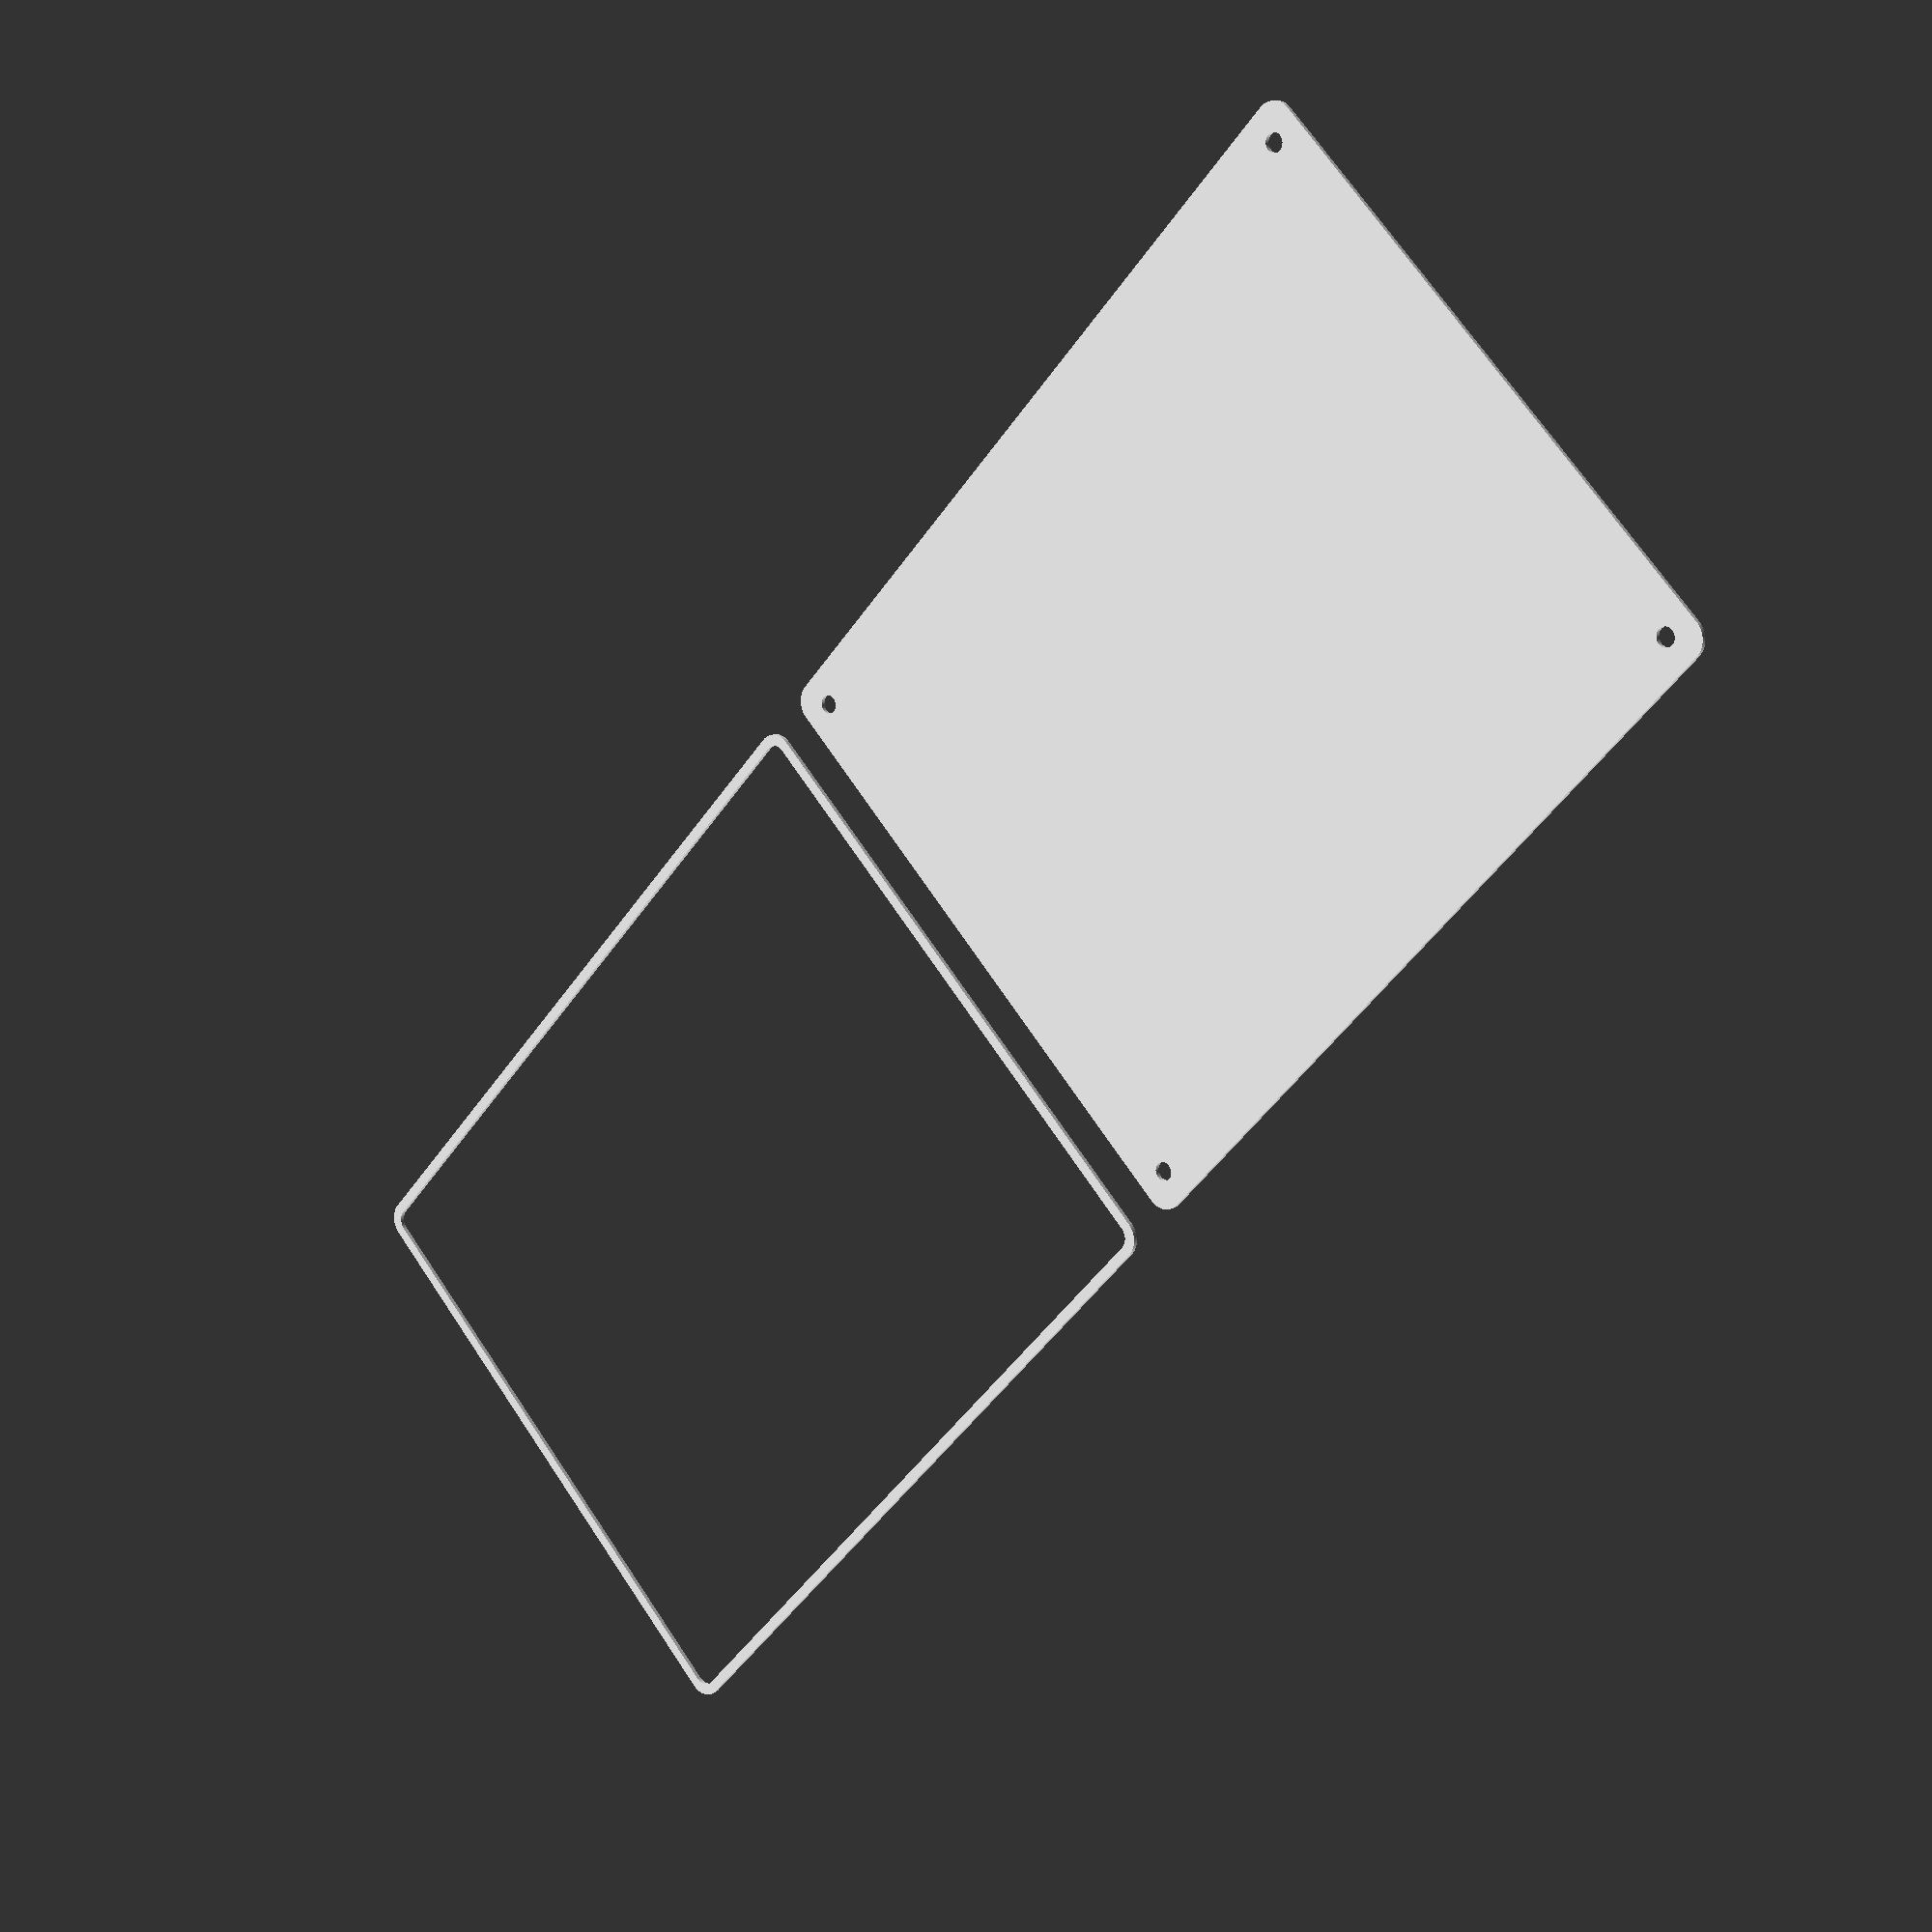
<openscad>
$fn = 50;


union() {
	translate(v = [0, 0, 0]) {
		projection() {
			intersection() {
				translate(v = [-500, -500, -4.5000000000]) {
					cube(size = [1000, 1000, 0.1000000000]);
				}
				difference() {
					union() {
						hull() {
							translate(v = [-70.0000000000, 92.5000000000, 0]) {
								cylinder(h = 12, r = 5);
							}
							translate(v = [70.0000000000, 92.5000000000, 0]) {
								cylinder(h = 12, r = 5);
							}
							translate(v = [-70.0000000000, -92.5000000000, 0]) {
								cylinder(h = 12, r = 5);
							}
							translate(v = [70.0000000000, -92.5000000000, 0]) {
								cylinder(h = 12, r = 5);
							}
						}
					}
					union() {
						translate(v = [-67.5000000000, -90.0000000000, 2]) {
							rotate(a = [0, 0, 0]) {
								difference() {
									union() {
										translate(v = [0, 0, -1.7000000000]) {
											cylinder(h = 1.7000000000, r1 = 1.5000000000, r2 = 2.4000000000);
										}
										cylinder(h = 50, r = 2.4000000000);
										translate(v = [0, 0, -6.0000000000]) {
											cylinder(h = 6, r = 1.5000000000);
										}
										translate(v = [0, 0, -6.0000000000]) {
											cylinder(h = 6, r = 1.8000000000);
										}
										translate(v = [0, 0, -6.0000000000]) {
											cylinder(h = 6, r = 1.5000000000);
										}
									}
									union();
								}
							}
						}
						translate(v = [67.5000000000, -90.0000000000, 2]) {
							rotate(a = [0, 0, 0]) {
								difference() {
									union() {
										translate(v = [0, 0, -1.7000000000]) {
											cylinder(h = 1.7000000000, r1 = 1.5000000000, r2 = 2.4000000000);
										}
										cylinder(h = 50, r = 2.4000000000);
										translate(v = [0, 0, -6.0000000000]) {
											cylinder(h = 6, r = 1.5000000000);
										}
										translate(v = [0, 0, -6.0000000000]) {
											cylinder(h = 6, r = 1.8000000000);
										}
										translate(v = [0, 0, -6.0000000000]) {
											cylinder(h = 6, r = 1.5000000000);
										}
									}
									union();
								}
							}
						}
						translate(v = [-67.5000000000, 90.0000000000, 2]) {
							rotate(a = [0, 0, 0]) {
								difference() {
									union() {
										translate(v = [0, 0, -1.7000000000]) {
											cylinder(h = 1.7000000000, r1 = 1.5000000000, r2 = 2.4000000000);
										}
										cylinder(h = 50, r = 2.4000000000);
										translate(v = [0, 0, -6.0000000000]) {
											cylinder(h = 6, r = 1.5000000000);
										}
										translate(v = [0, 0, -6.0000000000]) {
											cylinder(h = 6, r = 1.8000000000);
										}
										translate(v = [0, 0, -6.0000000000]) {
											cylinder(h = 6, r = 1.5000000000);
										}
									}
									union();
								}
							}
						}
						translate(v = [67.5000000000, 90.0000000000, 2]) {
							rotate(a = [0, 0, 0]) {
								difference() {
									union() {
										translate(v = [0, 0, -1.7000000000]) {
											cylinder(h = 1.7000000000, r1 = 1.5000000000, r2 = 2.4000000000);
										}
										cylinder(h = 50, r = 2.4000000000);
										translate(v = [0, 0, -6.0000000000]) {
											cylinder(h = 6, r = 1.5000000000);
										}
										translate(v = [0, 0, -6.0000000000]) {
											cylinder(h = 6, r = 1.8000000000);
										}
										translate(v = [0, 0, -6.0000000000]) {
											cylinder(h = 6, r = 1.5000000000);
										}
									}
									union();
								}
							}
						}
						translate(v = [0, 0, 3]) {
							hull() {
								union() {
									translate(v = [-69.5000000000, 92.0000000000, 4]) {
										cylinder(h = 24, r = 4);
									}
									translate(v = [-69.5000000000, 92.0000000000, 4]) {
										sphere(r = 4);
									}
									translate(v = [-69.5000000000, 92.0000000000, 28]) {
										sphere(r = 4);
									}
								}
								union() {
									translate(v = [69.5000000000, 92.0000000000, 4]) {
										cylinder(h = 24, r = 4);
									}
									translate(v = [69.5000000000, 92.0000000000, 4]) {
										sphere(r = 4);
									}
									translate(v = [69.5000000000, 92.0000000000, 28]) {
										sphere(r = 4);
									}
								}
								union() {
									translate(v = [-69.5000000000, -92.0000000000, 4]) {
										cylinder(h = 24, r = 4);
									}
									translate(v = [-69.5000000000, -92.0000000000, 4]) {
										sphere(r = 4);
									}
									translate(v = [-69.5000000000, -92.0000000000, 28]) {
										sphere(r = 4);
									}
								}
								union() {
									translate(v = [69.5000000000, -92.0000000000, 4]) {
										cylinder(h = 24, r = 4);
									}
									translate(v = [69.5000000000, -92.0000000000, 4]) {
										sphere(r = 4);
									}
									translate(v = [69.5000000000, -92.0000000000, 28]) {
										sphere(r = 4);
									}
								}
							}
						}
					}
				}
			}
		}
	}
	translate(v = [0, 204, 0]) {
		projection() {
			intersection() {
				translate(v = [-500, -500, -1.5000000000]) {
					cube(size = [1000, 1000, 0.1000000000]);
				}
				difference() {
					union() {
						hull() {
							translate(v = [-70.0000000000, 92.5000000000, 0]) {
								cylinder(h = 12, r = 5);
							}
							translate(v = [70.0000000000, 92.5000000000, 0]) {
								cylinder(h = 12, r = 5);
							}
							translate(v = [-70.0000000000, -92.5000000000, 0]) {
								cylinder(h = 12, r = 5);
							}
							translate(v = [70.0000000000, -92.5000000000, 0]) {
								cylinder(h = 12, r = 5);
							}
						}
					}
					union() {
						translate(v = [-67.5000000000, -90.0000000000, 2]) {
							rotate(a = [0, 0, 0]) {
								difference() {
									union() {
										translate(v = [0, 0, -1.7000000000]) {
											cylinder(h = 1.7000000000, r1 = 1.5000000000, r2 = 2.4000000000);
										}
										cylinder(h = 50, r = 2.4000000000);
										translate(v = [0, 0, -6.0000000000]) {
											cylinder(h = 6, r = 1.5000000000);
										}
										translate(v = [0, 0, -6.0000000000]) {
											cylinder(h = 6, r = 1.8000000000);
										}
										translate(v = [0, 0, -6.0000000000]) {
											cylinder(h = 6, r = 1.5000000000);
										}
									}
									union();
								}
							}
						}
						translate(v = [67.5000000000, -90.0000000000, 2]) {
							rotate(a = [0, 0, 0]) {
								difference() {
									union() {
										translate(v = [0, 0, -1.7000000000]) {
											cylinder(h = 1.7000000000, r1 = 1.5000000000, r2 = 2.4000000000);
										}
										cylinder(h = 50, r = 2.4000000000);
										translate(v = [0, 0, -6.0000000000]) {
											cylinder(h = 6, r = 1.5000000000);
										}
										translate(v = [0, 0, -6.0000000000]) {
											cylinder(h = 6, r = 1.8000000000);
										}
										translate(v = [0, 0, -6.0000000000]) {
											cylinder(h = 6, r = 1.5000000000);
										}
									}
									union();
								}
							}
						}
						translate(v = [-67.5000000000, 90.0000000000, 2]) {
							rotate(a = [0, 0, 0]) {
								difference() {
									union() {
										translate(v = [0, 0, -1.7000000000]) {
											cylinder(h = 1.7000000000, r1 = 1.5000000000, r2 = 2.4000000000);
										}
										cylinder(h = 50, r = 2.4000000000);
										translate(v = [0, 0, -6.0000000000]) {
											cylinder(h = 6, r = 1.5000000000);
										}
										translate(v = [0, 0, -6.0000000000]) {
											cylinder(h = 6, r = 1.8000000000);
										}
										translate(v = [0, 0, -6.0000000000]) {
											cylinder(h = 6, r = 1.5000000000);
										}
									}
									union();
								}
							}
						}
						translate(v = [67.5000000000, 90.0000000000, 2]) {
							rotate(a = [0, 0, 0]) {
								difference() {
									union() {
										translate(v = [0, 0, -1.7000000000]) {
											cylinder(h = 1.7000000000, r1 = 1.5000000000, r2 = 2.4000000000);
										}
										cylinder(h = 50, r = 2.4000000000);
										translate(v = [0, 0, -6.0000000000]) {
											cylinder(h = 6, r = 1.5000000000);
										}
										translate(v = [0, 0, -6.0000000000]) {
											cylinder(h = 6, r = 1.8000000000);
										}
										translate(v = [0, 0, -6.0000000000]) {
											cylinder(h = 6, r = 1.5000000000);
										}
									}
									union();
								}
							}
						}
						translate(v = [0, 0, 3]) {
							hull() {
								union() {
									translate(v = [-69.5000000000, 92.0000000000, 4]) {
										cylinder(h = 24, r = 4);
									}
									translate(v = [-69.5000000000, 92.0000000000, 4]) {
										sphere(r = 4);
									}
									translate(v = [-69.5000000000, 92.0000000000, 28]) {
										sphere(r = 4);
									}
								}
								union() {
									translate(v = [69.5000000000, 92.0000000000, 4]) {
										cylinder(h = 24, r = 4);
									}
									translate(v = [69.5000000000, 92.0000000000, 4]) {
										sphere(r = 4);
									}
									translate(v = [69.5000000000, 92.0000000000, 28]) {
										sphere(r = 4);
									}
								}
								union() {
									translate(v = [-69.5000000000, -92.0000000000, 4]) {
										cylinder(h = 24, r = 4);
									}
									translate(v = [-69.5000000000, -92.0000000000, 4]) {
										sphere(r = 4);
									}
									translate(v = [-69.5000000000, -92.0000000000, 28]) {
										sphere(r = 4);
									}
								}
								union() {
									translate(v = [69.5000000000, -92.0000000000, 4]) {
										cylinder(h = 24, r = 4);
									}
									translate(v = [69.5000000000, -92.0000000000, 4]) {
										sphere(r = 4);
									}
									translate(v = [69.5000000000, -92.0000000000, 28]) {
										sphere(r = 4);
									}
								}
							}
						}
					}
				}
			}
		}
	}
	translate(v = [0, 408, 0]) {
		projection() {
			intersection() {
				translate(v = [-500, -500, 1.5000000000]) {
					cube(size = [1000, 1000, 0.1000000000]);
				}
				difference() {
					union() {
						hull() {
							translate(v = [-70.0000000000, 92.5000000000, 0]) {
								cylinder(h = 12, r = 5);
							}
							translate(v = [70.0000000000, 92.5000000000, 0]) {
								cylinder(h = 12, r = 5);
							}
							translate(v = [-70.0000000000, -92.5000000000, 0]) {
								cylinder(h = 12, r = 5);
							}
							translate(v = [70.0000000000, -92.5000000000, 0]) {
								cylinder(h = 12, r = 5);
							}
						}
					}
					union() {
						translate(v = [-67.5000000000, -90.0000000000, 2]) {
							rotate(a = [0, 0, 0]) {
								difference() {
									union() {
										translate(v = [0, 0, -1.7000000000]) {
											cylinder(h = 1.7000000000, r1 = 1.5000000000, r2 = 2.4000000000);
										}
										cylinder(h = 50, r = 2.4000000000);
										translate(v = [0, 0, -6.0000000000]) {
											cylinder(h = 6, r = 1.5000000000);
										}
										translate(v = [0, 0, -6.0000000000]) {
											cylinder(h = 6, r = 1.8000000000);
										}
										translate(v = [0, 0, -6.0000000000]) {
											cylinder(h = 6, r = 1.5000000000);
										}
									}
									union();
								}
							}
						}
						translate(v = [67.5000000000, -90.0000000000, 2]) {
							rotate(a = [0, 0, 0]) {
								difference() {
									union() {
										translate(v = [0, 0, -1.7000000000]) {
											cylinder(h = 1.7000000000, r1 = 1.5000000000, r2 = 2.4000000000);
										}
										cylinder(h = 50, r = 2.4000000000);
										translate(v = [0, 0, -6.0000000000]) {
											cylinder(h = 6, r = 1.5000000000);
										}
										translate(v = [0, 0, -6.0000000000]) {
											cylinder(h = 6, r = 1.8000000000);
										}
										translate(v = [0, 0, -6.0000000000]) {
											cylinder(h = 6, r = 1.5000000000);
										}
									}
									union();
								}
							}
						}
						translate(v = [-67.5000000000, 90.0000000000, 2]) {
							rotate(a = [0, 0, 0]) {
								difference() {
									union() {
										translate(v = [0, 0, -1.7000000000]) {
											cylinder(h = 1.7000000000, r1 = 1.5000000000, r2 = 2.4000000000);
										}
										cylinder(h = 50, r = 2.4000000000);
										translate(v = [0, 0, -6.0000000000]) {
											cylinder(h = 6, r = 1.5000000000);
										}
										translate(v = [0, 0, -6.0000000000]) {
											cylinder(h = 6, r = 1.8000000000);
										}
										translate(v = [0, 0, -6.0000000000]) {
											cylinder(h = 6, r = 1.5000000000);
										}
									}
									union();
								}
							}
						}
						translate(v = [67.5000000000, 90.0000000000, 2]) {
							rotate(a = [0, 0, 0]) {
								difference() {
									union() {
										translate(v = [0, 0, -1.7000000000]) {
											cylinder(h = 1.7000000000, r1 = 1.5000000000, r2 = 2.4000000000);
										}
										cylinder(h = 50, r = 2.4000000000);
										translate(v = [0, 0, -6.0000000000]) {
											cylinder(h = 6, r = 1.5000000000);
										}
										translate(v = [0, 0, -6.0000000000]) {
											cylinder(h = 6, r = 1.8000000000);
										}
										translate(v = [0, 0, -6.0000000000]) {
											cylinder(h = 6, r = 1.5000000000);
										}
									}
									union();
								}
							}
						}
						translate(v = [0, 0, 3]) {
							hull() {
								union() {
									translate(v = [-69.5000000000, 92.0000000000, 4]) {
										cylinder(h = 24, r = 4);
									}
									translate(v = [-69.5000000000, 92.0000000000, 4]) {
										sphere(r = 4);
									}
									translate(v = [-69.5000000000, 92.0000000000, 28]) {
										sphere(r = 4);
									}
								}
								union() {
									translate(v = [69.5000000000, 92.0000000000, 4]) {
										cylinder(h = 24, r = 4);
									}
									translate(v = [69.5000000000, 92.0000000000, 4]) {
										sphere(r = 4);
									}
									translate(v = [69.5000000000, 92.0000000000, 28]) {
										sphere(r = 4);
									}
								}
								union() {
									translate(v = [-69.5000000000, -92.0000000000, 4]) {
										cylinder(h = 24, r = 4);
									}
									translate(v = [-69.5000000000, -92.0000000000, 4]) {
										sphere(r = 4);
									}
									translate(v = [-69.5000000000, -92.0000000000, 28]) {
										sphere(r = 4);
									}
								}
								union() {
									translate(v = [69.5000000000, -92.0000000000, 4]) {
										cylinder(h = 24, r = 4);
									}
									translate(v = [69.5000000000, -92.0000000000, 4]) {
										sphere(r = 4);
									}
									translate(v = [69.5000000000, -92.0000000000, 28]) {
										sphere(r = 4);
									}
								}
							}
						}
					}
				}
			}
		}
	}
	translate(v = [0, 612, 0]) {
		projection() {
			intersection() {
				translate(v = [-500, -500, 4.5000000000]) {
					cube(size = [1000, 1000, 0.1000000000]);
				}
				difference() {
					union() {
						hull() {
							translate(v = [-70.0000000000, 92.5000000000, 0]) {
								cylinder(h = 12, r = 5);
							}
							translate(v = [70.0000000000, 92.5000000000, 0]) {
								cylinder(h = 12, r = 5);
							}
							translate(v = [-70.0000000000, -92.5000000000, 0]) {
								cylinder(h = 12, r = 5);
							}
							translate(v = [70.0000000000, -92.5000000000, 0]) {
								cylinder(h = 12, r = 5);
							}
						}
					}
					union() {
						translate(v = [-67.5000000000, -90.0000000000, 2]) {
							rotate(a = [0, 0, 0]) {
								difference() {
									union() {
										translate(v = [0, 0, -1.7000000000]) {
											cylinder(h = 1.7000000000, r1 = 1.5000000000, r2 = 2.4000000000);
										}
										cylinder(h = 50, r = 2.4000000000);
										translate(v = [0, 0, -6.0000000000]) {
											cylinder(h = 6, r = 1.5000000000);
										}
										translate(v = [0, 0, -6.0000000000]) {
											cylinder(h = 6, r = 1.8000000000);
										}
										translate(v = [0, 0, -6.0000000000]) {
											cylinder(h = 6, r = 1.5000000000);
										}
									}
									union();
								}
							}
						}
						translate(v = [67.5000000000, -90.0000000000, 2]) {
							rotate(a = [0, 0, 0]) {
								difference() {
									union() {
										translate(v = [0, 0, -1.7000000000]) {
											cylinder(h = 1.7000000000, r1 = 1.5000000000, r2 = 2.4000000000);
										}
										cylinder(h = 50, r = 2.4000000000);
										translate(v = [0, 0, -6.0000000000]) {
											cylinder(h = 6, r = 1.5000000000);
										}
										translate(v = [0, 0, -6.0000000000]) {
											cylinder(h = 6, r = 1.8000000000);
										}
										translate(v = [0, 0, -6.0000000000]) {
											cylinder(h = 6, r = 1.5000000000);
										}
									}
									union();
								}
							}
						}
						translate(v = [-67.5000000000, 90.0000000000, 2]) {
							rotate(a = [0, 0, 0]) {
								difference() {
									union() {
										translate(v = [0, 0, -1.7000000000]) {
											cylinder(h = 1.7000000000, r1 = 1.5000000000, r2 = 2.4000000000);
										}
										cylinder(h = 50, r = 2.4000000000);
										translate(v = [0, 0, -6.0000000000]) {
											cylinder(h = 6, r = 1.5000000000);
										}
										translate(v = [0, 0, -6.0000000000]) {
											cylinder(h = 6, r = 1.8000000000);
										}
										translate(v = [0, 0, -6.0000000000]) {
											cylinder(h = 6, r = 1.5000000000);
										}
									}
									union();
								}
							}
						}
						translate(v = [67.5000000000, 90.0000000000, 2]) {
							rotate(a = [0, 0, 0]) {
								difference() {
									union() {
										translate(v = [0, 0, -1.7000000000]) {
											cylinder(h = 1.7000000000, r1 = 1.5000000000, r2 = 2.4000000000);
										}
										cylinder(h = 50, r = 2.4000000000);
										translate(v = [0, 0, -6.0000000000]) {
											cylinder(h = 6, r = 1.5000000000);
										}
										translate(v = [0, 0, -6.0000000000]) {
											cylinder(h = 6, r = 1.8000000000);
										}
										translate(v = [0, 0, -6.0000000000]) {
											cylinder(h = 6, r = 1.5000000000);
										}
									}
									union();
								}
							}
						}
						translate(v = [0, 0, 3]) {
							hull() {
								union() {
									translate(v = [-69.5000000000, 92.0000000000, 4]) {
										cylinder(h = 24, r = 4);
									}
									translate(v = [-69.5000000000, 92.0000000000, 4]) {
										sphere(r = 4);
									}
									translate(v = [-69.5000000000, 92.0000000000, 28]) {
										sphere(r = 4);
									}
								}
								union() {
									translate(v = [69.5000000000, 92.0000000000, 4]) {
										cylinder(h = 24, r = 4);
									}
									translate(v = [69.5000000000, 92.0000000000, 4]) {
										sphere(r = 4);
									}
									translate(v = [69.5000000000, 92.0000000000, 28]) {
										sphere(r = 4);
									}
								}
								union() {
									translate(v = [-69.5000000000, -92.0000000000, 4]) {
										cylinder(h = 24, r = 4);
									}
									translate(v = [-69.5000000000, -92.0000000000, 4]) {
										sphere(r = 4);
									}
									translate(v = [-69.5000000000, -92.0000000000, 28]) {
										sphere(r = 4);
									}
								}
								union() {
									translate(v = [69.5000000000, -92.0000000000, 4]) {
										cylinder(h = 24, r = 4);
									}
									translate(v = [69.5000000000, -92.0000000000, 4]) {
										sphere(r = 4);
									}
									translate(v = [69.5000000000, -92.0000000000, 28]) {
										sphere(r = 4);
									}
								}
							}
						}
					}
				}
			}
		}
	}
}
</openscad>
<views>
elev=167.5 azim=43.6 roll=139.7 proj=p view=solid
</views>
